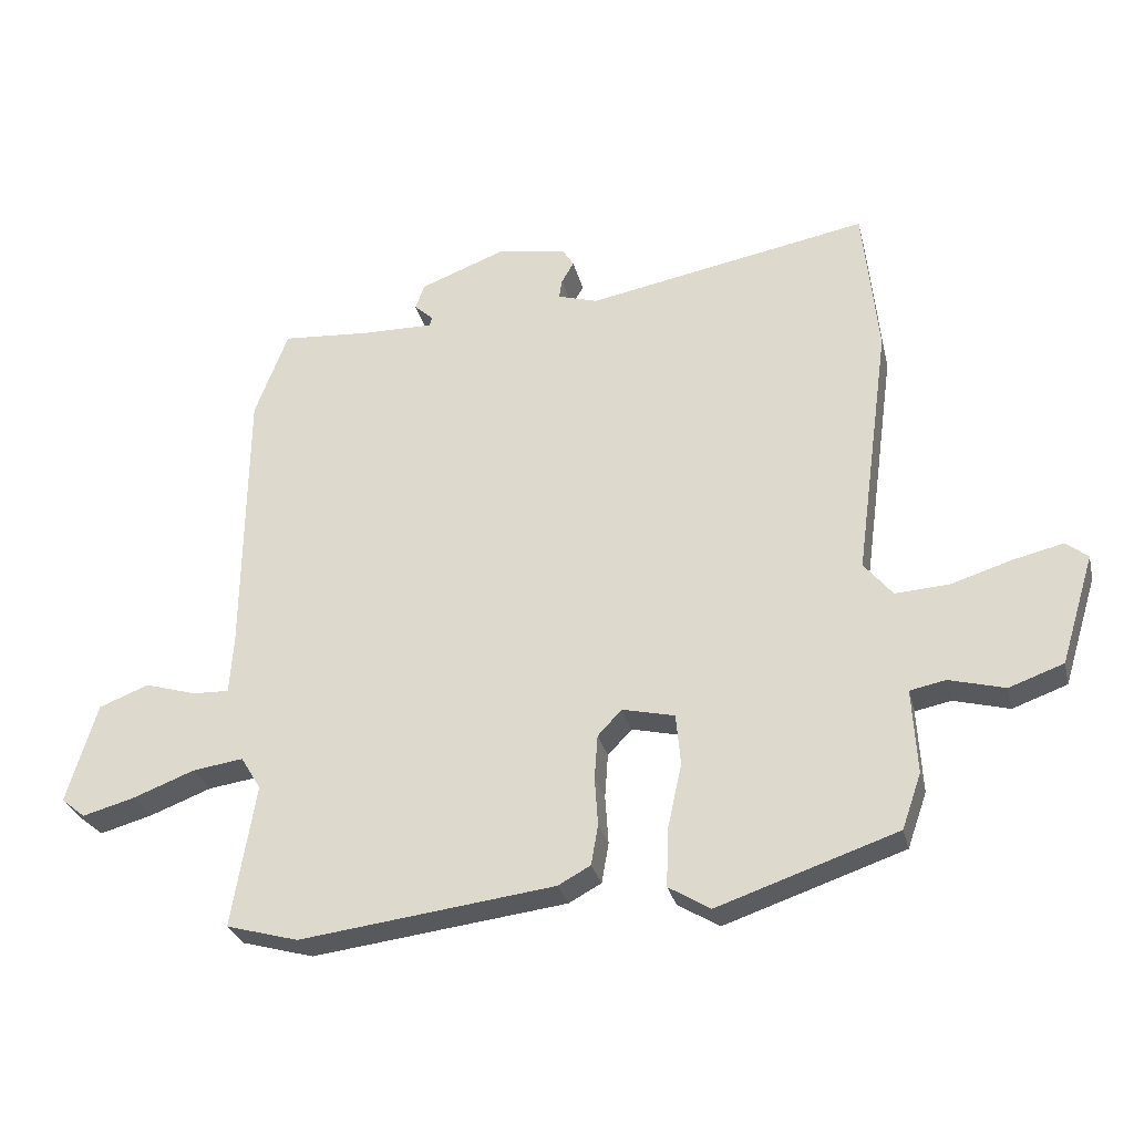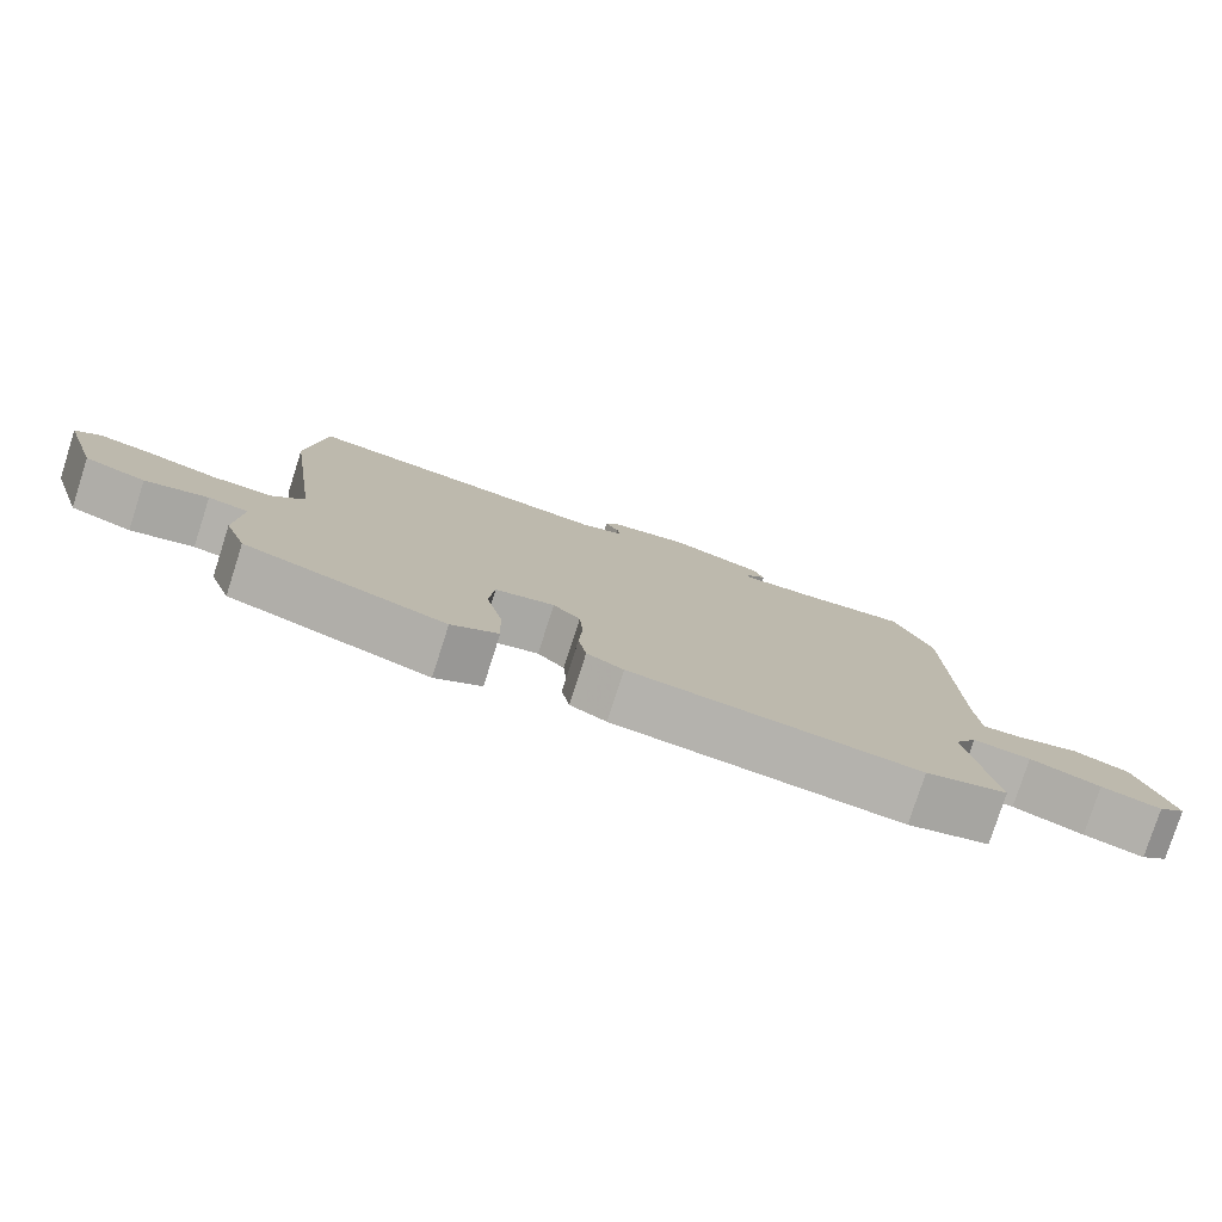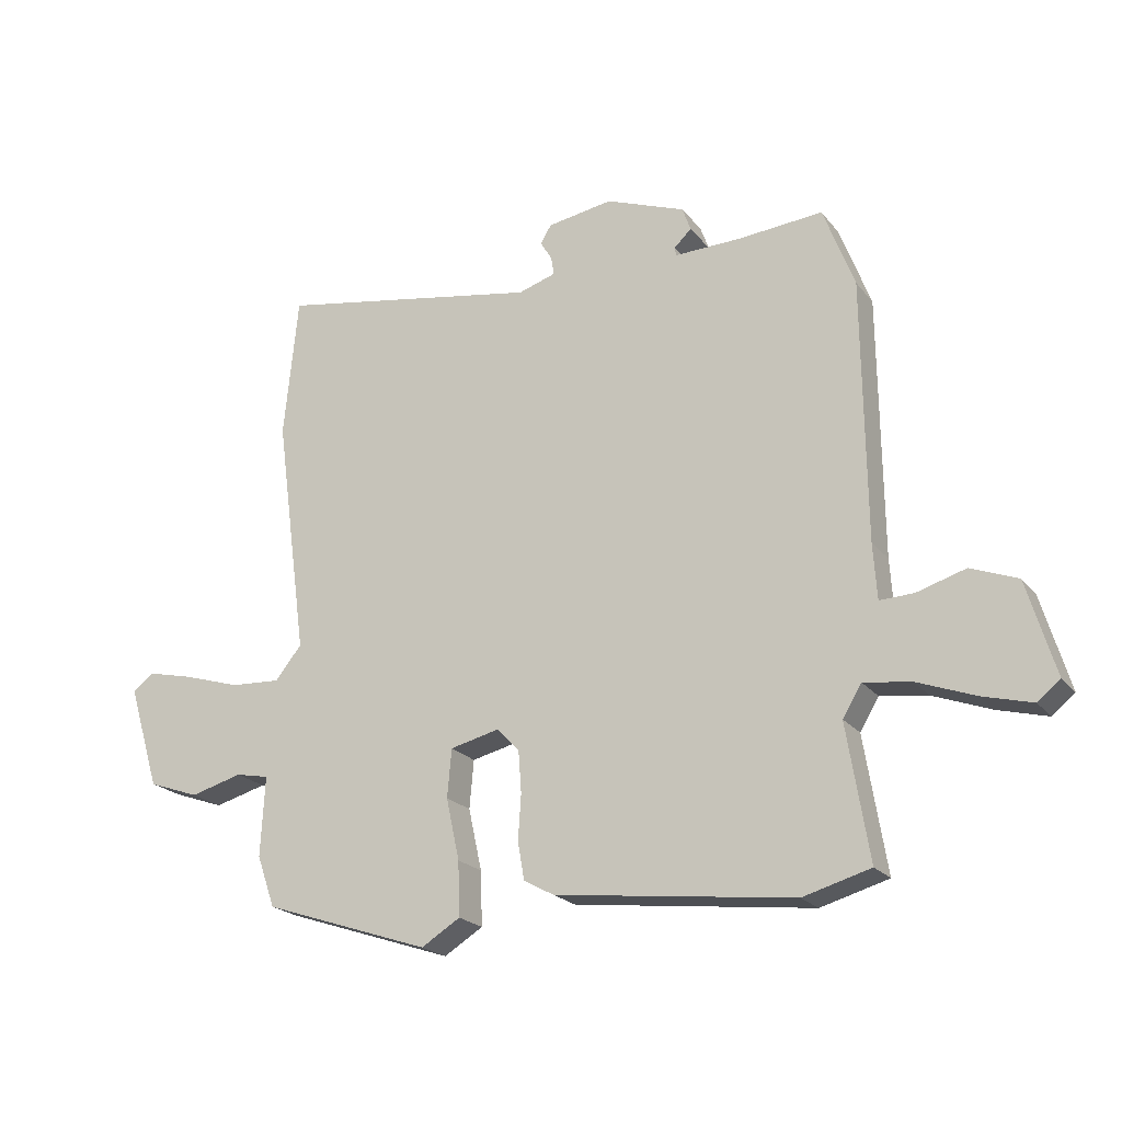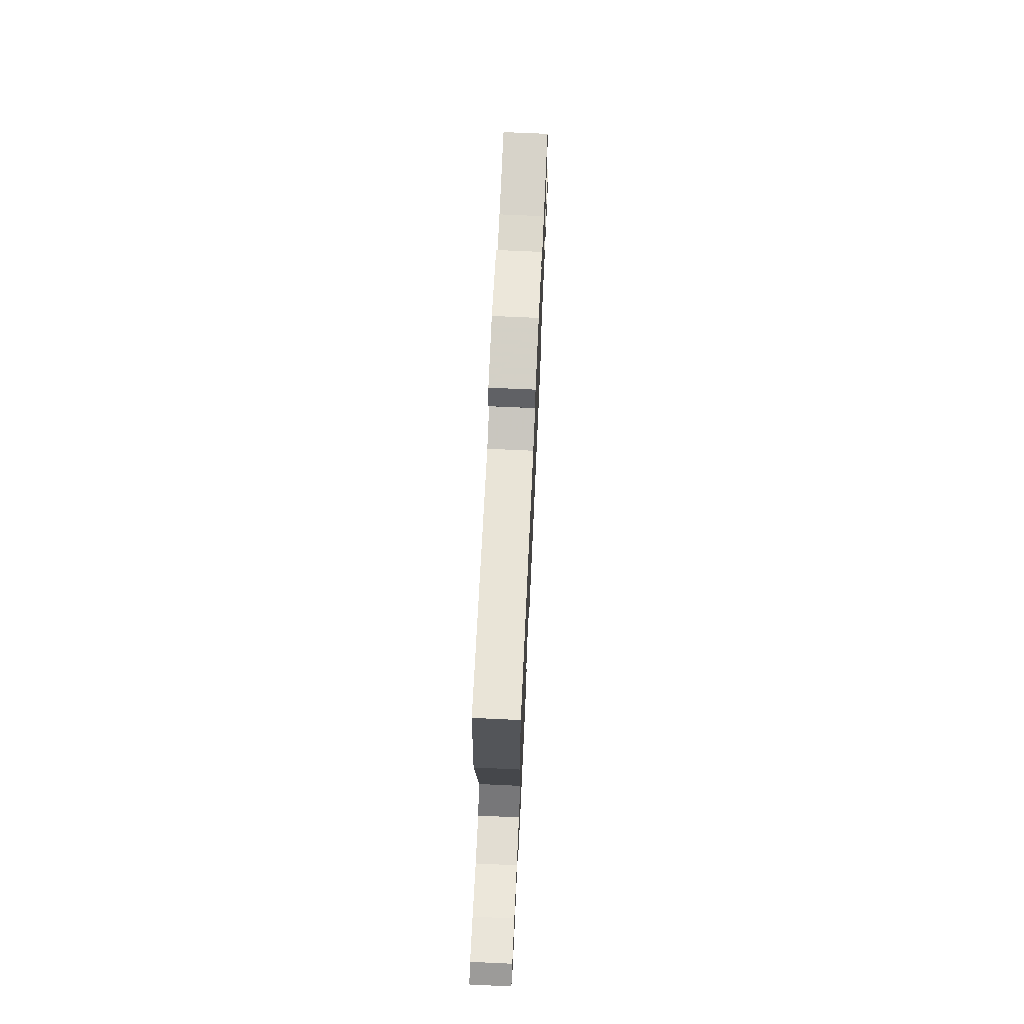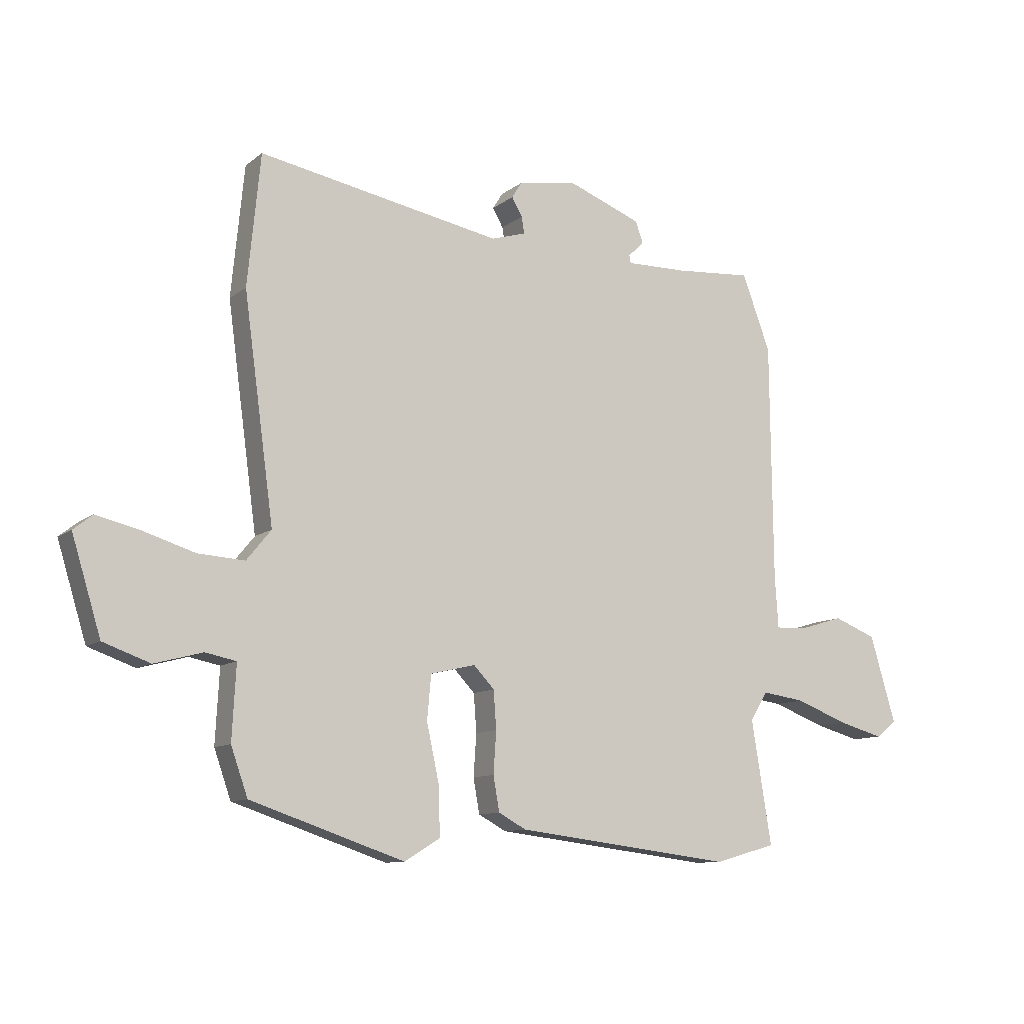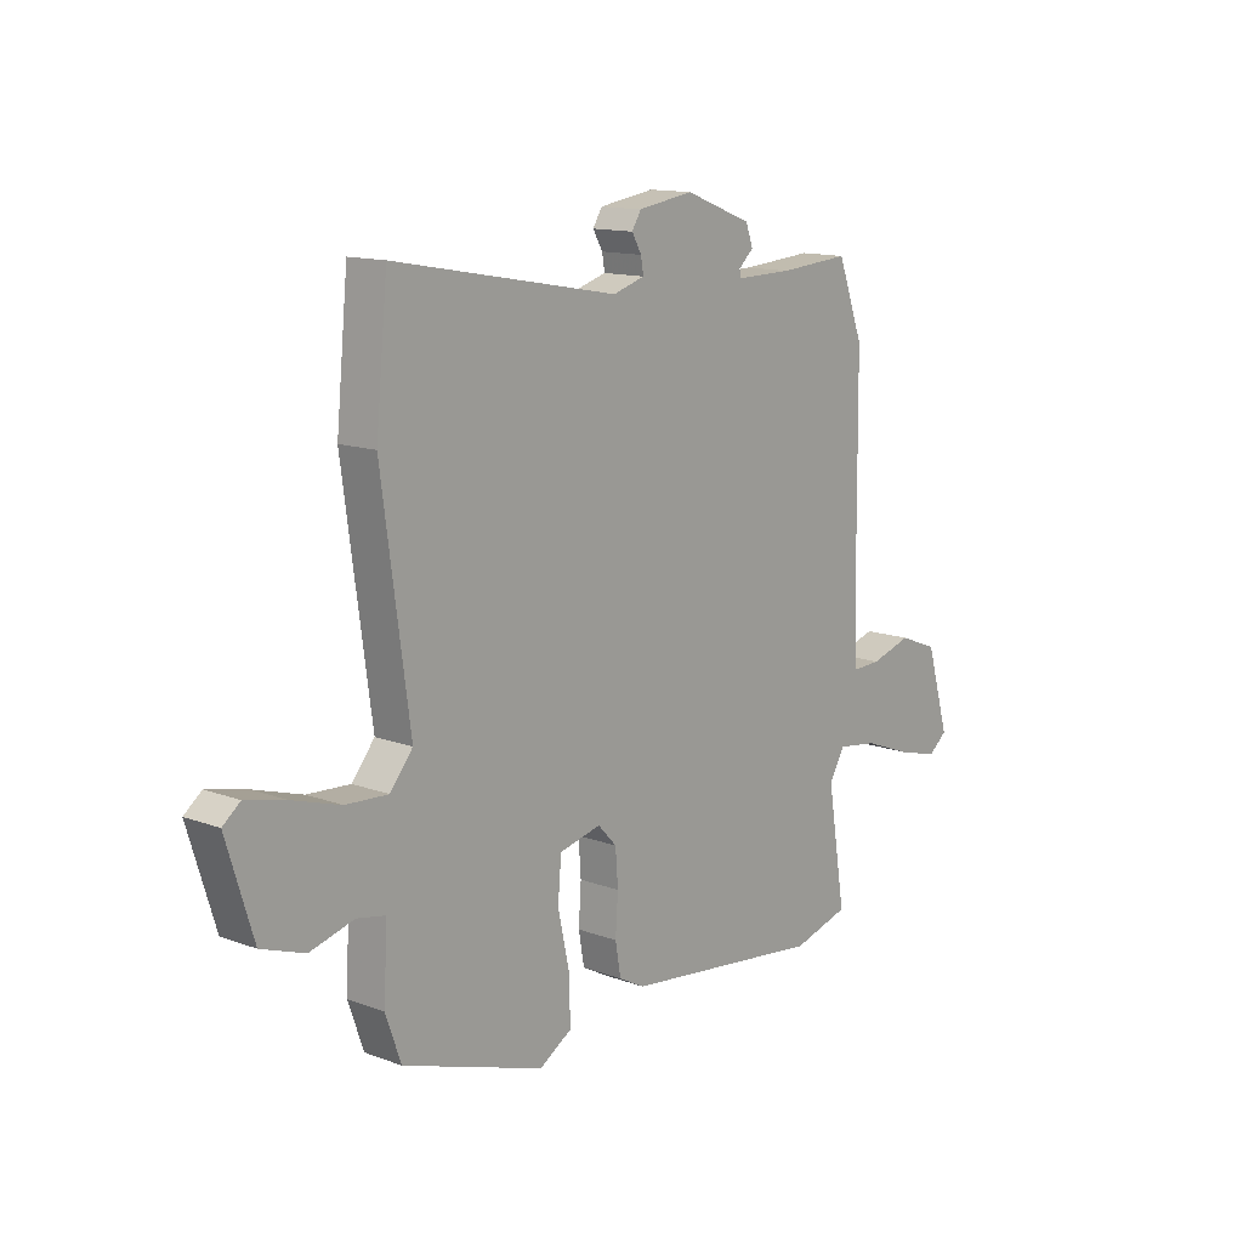
<metadata>
{"format":"obj","ext":"obj","renderer":"f3d","projection":"perspective","resolution":1024,"background":"white","views":[{"elev":-29.3,"azim":-166.5,"up":"+Z"},{"elev":-79.0,"azim":-17.8,"up":"+Z"},{"elev":-21.4,"azim":27.5,"up":"+Z"},{"elev":71.7,"azim":-87.4,"up":"+Z"},{"elev":-10.5,"azim":-29.3,"up":"+Z"},{"elev":13.4,"azim":-50.1,"up":"+Z"}]}
</metadata>
<code>
v -0.489 0.07 -0.442
v -0.519 0.07 -0.357
v -0.512 0.07 -0.226
v -0.567 0.07 -0.215
v -0.653 0.07 -0.238
v -0.737 0.07 -0.208
v -0.789 0.07 -0.039
v -0.755 0.07 -0.012
v -0.678 0.07 -0.03
v -0.584 0.07 -0.059
v -0.501 0.07 -0.064
v -0.457 0.07 -0.01
v -0.511 0.07 0.386
v -0.488 0.07 0.62
v -0.051 0.07 0.54
v 0.011 0.07 0.559
v 0.006 0.07 0.589
v -0.013 0.07 0.622
v 0.005 0.07 0.651
v 0.113 0.07 0.668
v 0.244 0.07 0.618
v 0.258 0.07 0.579
v 0.229 0.07 0.552
v 0.232 0.07 0.538
v 0.342 0.07 0.54
v 0.481 0.07 0.551
v 0.532 0.07 0.415
v 0.536 0.07 -0.013
v 0.542 0.07 -0.104
v 0.598 0.07 -0.102
v 0.678 0.07 -0.078
v 0.755 0.07 -0.108
v 0.801 0.07 -0.263
v 0.764 0.07 -0.293
v 0.683 0.07 -0.271
v 0.588 0.07 -0.235
v 0.51 0.07 -0.224
v 0.479 0.07 -0.275
v 0.515 0.07 -0.496
v 0.404 0.07 -0.527
v 0.012 0.07 -0.479
v -0.038 0.07 -0.452
v -0.049 0.07 -0.39
v -0.044 0.07 -0.315
v -0.049 0.07 -0.247
v -0.086 0.07 -0.208
v -0.167 0.07 -0.227
v -0.174 0.07 -0.306
v -0.152 0.07 -0.407
v -0.149 0.07 -0.496
v -0.213 0.07 -0.535
v -0.489 0 -0.442
v -0.519 0 -0.357
v -0.512 0 -0.226
v -0.567 0 -0.215
v -0.653 0 -0.238
v -0.737 0 -0.208
v -0.789 0 -0.039
v -0.755 0 -0.012
v -0.678 0 -0.03
v -0.584 0 -0.059
v -0.501 0 -0.064
v -0.457 0 -0.01
v -0.511 0 0.386
v -0.488 0 0.62
v -0.051 0 0.54
v 0.011 0 0.559
v 0.006 0 0.589
v -0.013 0 0.622
v 0.005 0 0.651
v 0.113 0 0.668
v 0.244 0 0.618
v 0.258 0 0.579
v 0.229 0 0.552
v 0.232 0 0.538
v 0.342 0 0.54
v 0.481 0 0.551
v 0.532 0 0.415
v 0.536 0 -0.013
v 0.542 0 -0.104
v 0.598 0 -0.102
v 0.678 0 -0.078
v 0.755 0 -0.108
v 0.801 0 -0.263
v 0.764 0 -0.293
v 0.683 0 -0.271
v 0.588 0 -0.235
v 0.51 0 -0.224
v 0.479 0 -0.275
v 0.515 0 -0.496
v 0.404 0 -0.527
v 0.012 0 -0.479
v -0.038 0 -0.452
v -0.049 0 -0.39
v -0.044 0 -0.315
v -0.049 0 -0.247
v -0.086 0 -0.208
v -0.167 0 -0.227
v -0.174 0 -0.306
v -0.152 0 -0.407
v -0.149 0 -0.496
v -0.213 0 -0.535
f 48 49 50 51
f 47 48 51 1
f 41 42 43 44
f 41 44 45
f 38 39 40 41
f 37 38 41 45
f 33 34 35 36
f 33 36 37
f 30 31 32 33
f 29 30 33 37
f 28 29 37 45
f 25 26 27 28
f 24 25 28 45
f 20 21 22 23
f 17 18 19 20
f 16 17 20 23
f 15 16 23 24
f 12 13 14 15
f 7 8 9 10
f 5 6 7 10
f 4 5 10 11
f 3 4 11 12
f 47 1 2 3
f 46 47 3 12
f 15 24 45 46
f 12 15 46
f 102 101 100 99
f 52 102 99 98
f 95 94 93 92
f 96 95 92
f 92 91 90 89
f 96 92 89 88
f 87 86 85 84
f 88 87 84
f 84 83 82 81
f 88 84 81 80
f 96 88 80 79
f 79 78 77 76
f 96 79 76 75
f 74 73 72 71
f 71 70 69 68
f 74 71 68 67
f 75 74 67 66
f 66 65 64 63
f 61 60 59 58
f 61 58 57 56
f 62 61 56 55
f 63 62 55 54
f 54 53 52 98
f 63 54 98 97
f 97 96 75 66
f 97 66 63
f 1 52 53 2
f 2 53 54 3
f 3 54 55 4
f 4 55 56 5
f 5 56 57 6
f 6 57 58 7
f 7 58 59 8
f 8 59 60 9
f 9 60 61 10
f 10 61 62 11
f 11 62 63 12
f 12 63 64 13
f 13 64 65 14
f 14 65 66 15
f 15 66 67 16
f 16 67 68 17
f 17 68 69 18
f 18 69 70 19
f 19 70 71 20
f 20 71 72 21
f 21 72 73 22
f 22 73 74 23
f 23 74 75 24
f 24 75 76 25
f 25 76 77 26
f 26 77 78 27
f 27 78 79 28
f 28 79 80 29
f 29 80 81 30
f 30 81 82 31
f 31 82 83 32
f 32 83 84 33
f 33 84 85 34
f 34 85 86 35
f 35 86 87 36
f 36 87 88 37
f 37 88 89 38
f 38 89 90 39
f 39 90 91 40
f 40 91 92 41
f 41 92 93 42
f 42 93 94 43
f 43 94 95 44
f 44 95 96 45
f 45 96 97 46
f 46 97 98 47
f 47 98 99 48
f 48 99 100 49
f 49 100 101 50
f 50 101 102 51
f 51 102 52 1

</code>
